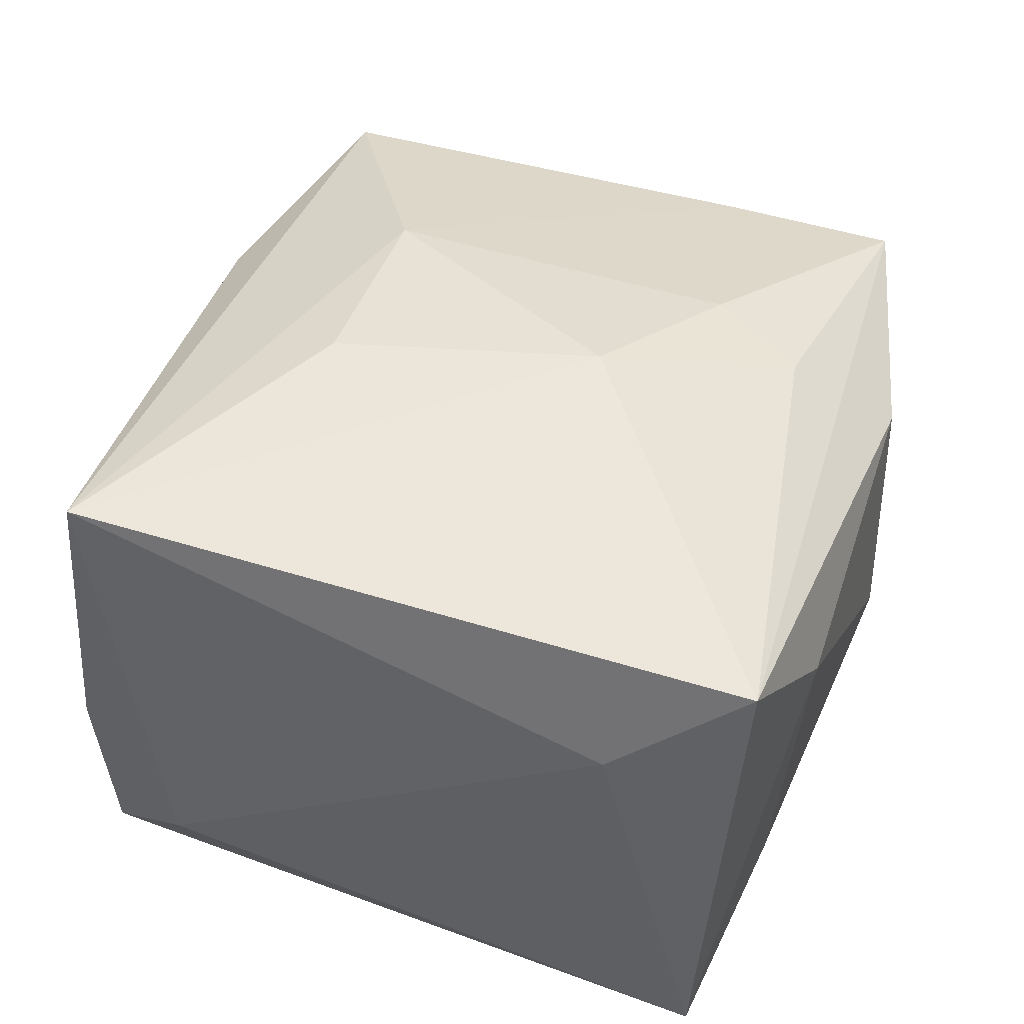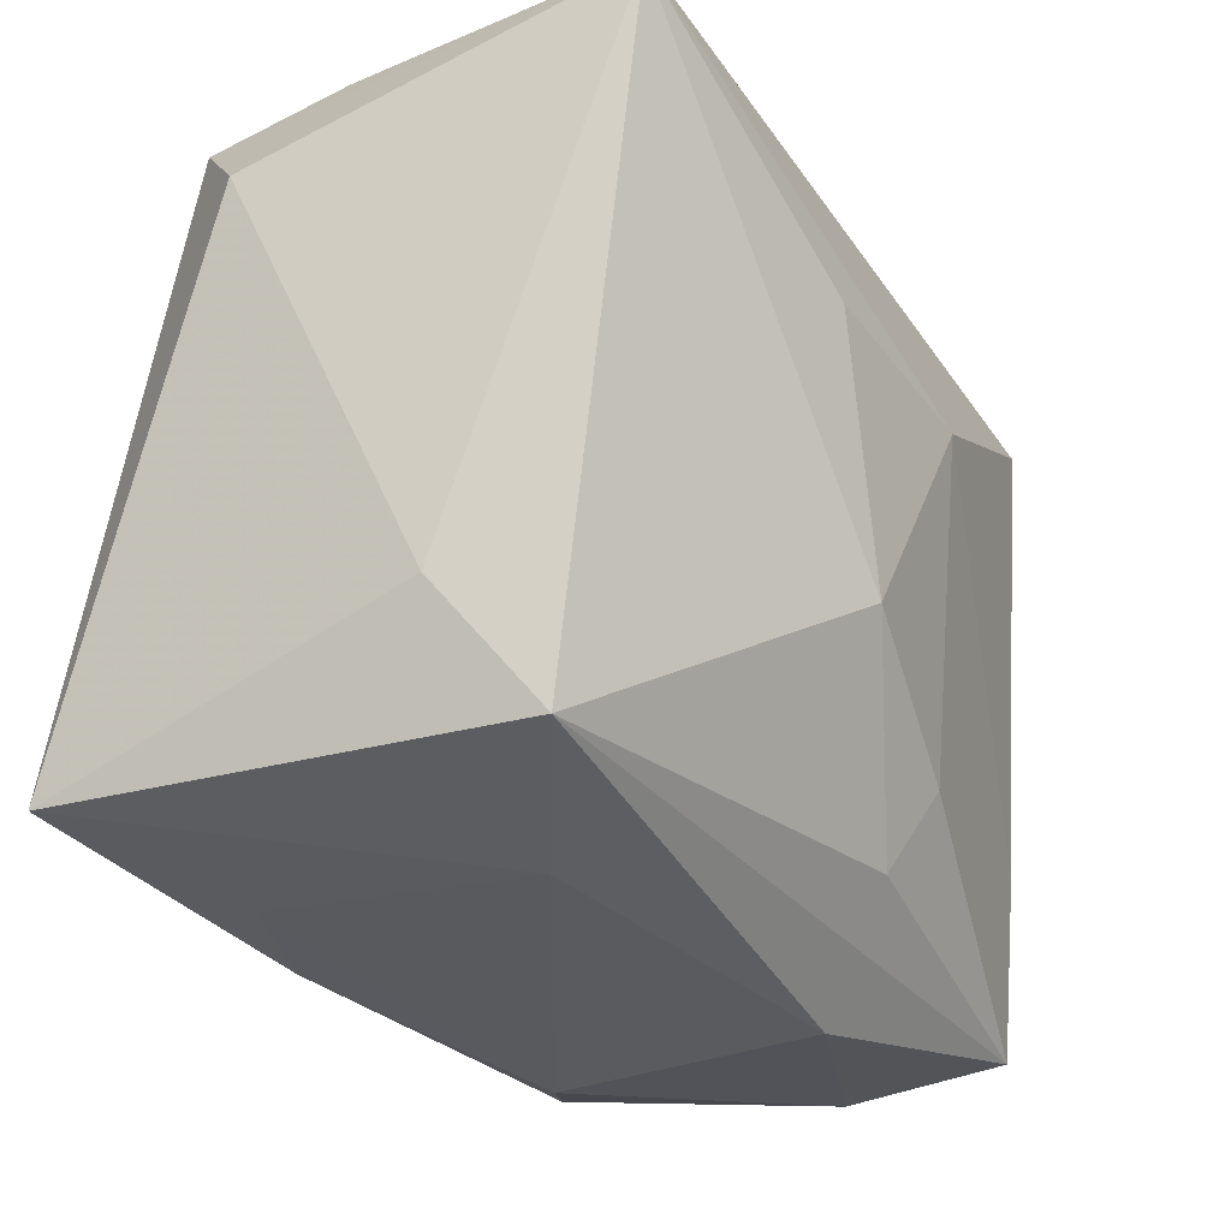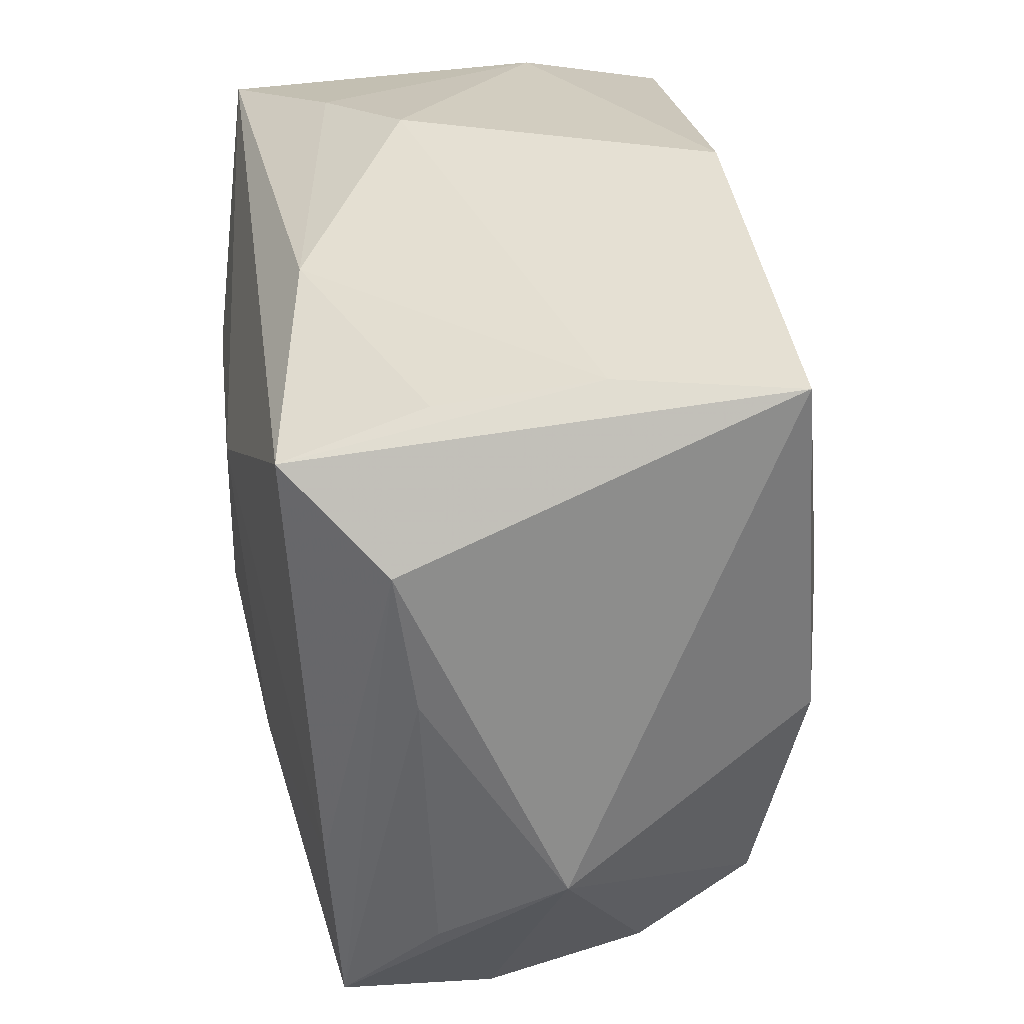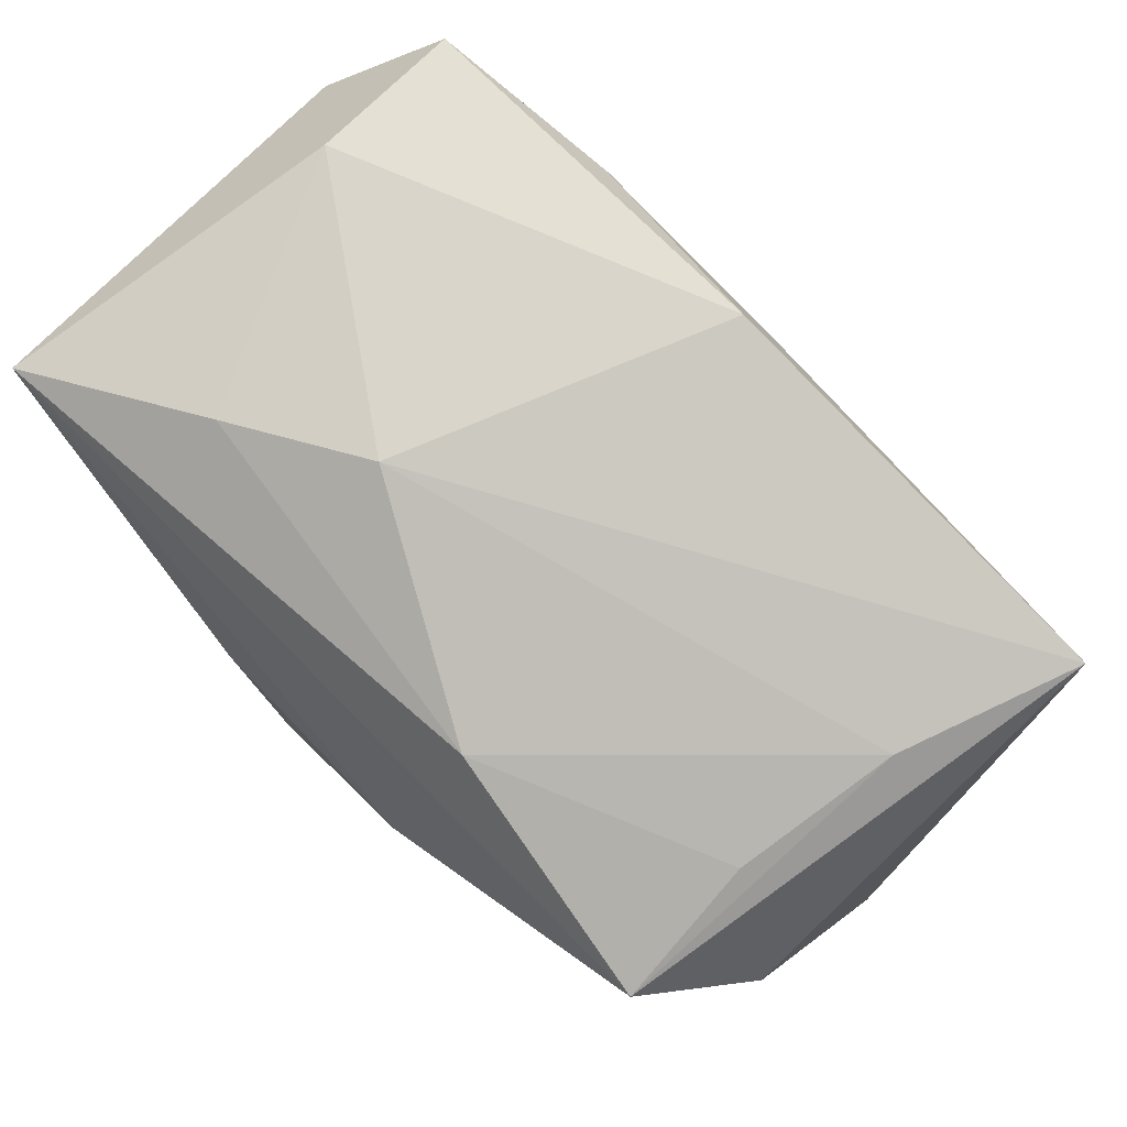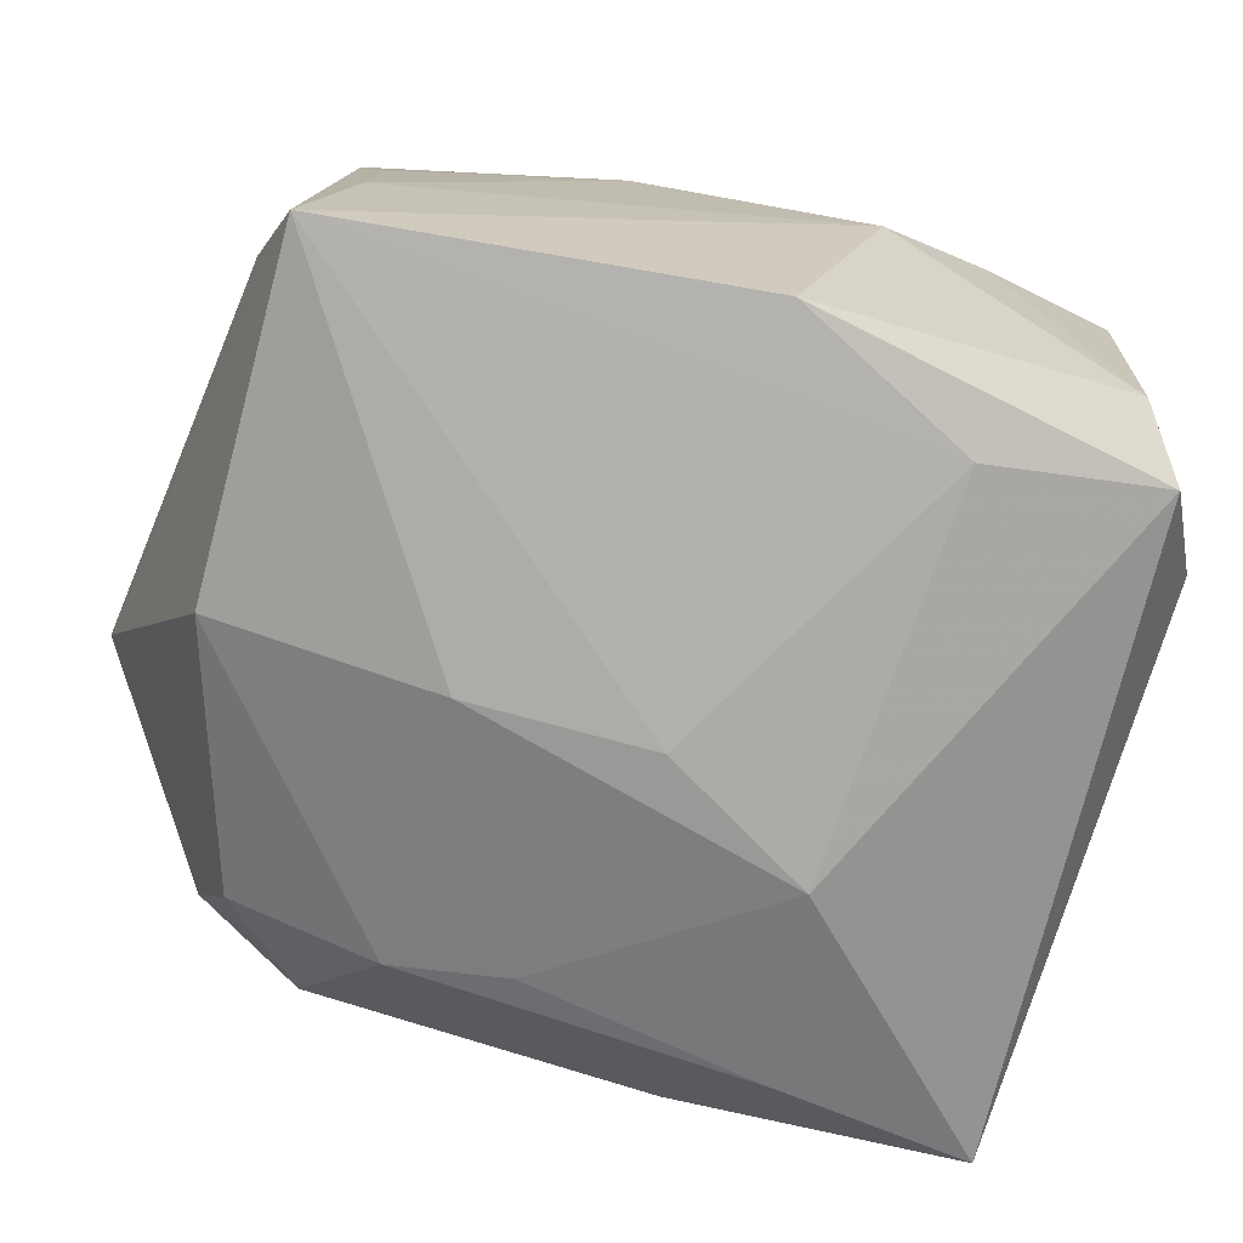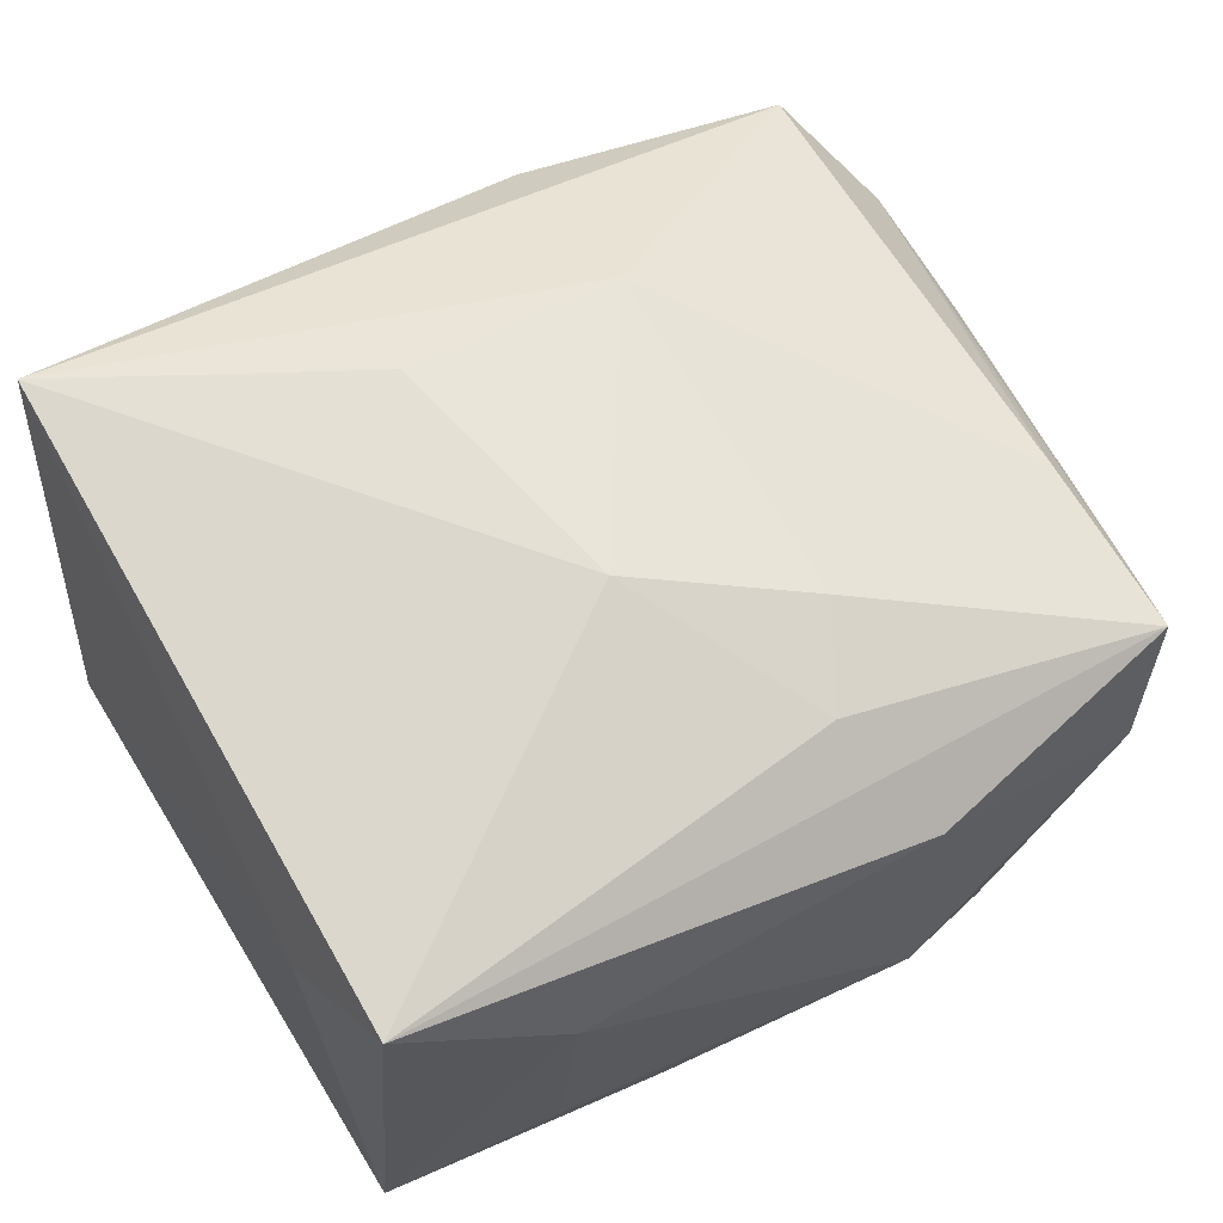
<metadata>
{"format":"obj","ext":"obj","renderer":"f3d","projection":"perspective","resolution":1024,"background":"white","views":[{"elev":43.4,"azim":-76.6,"up":"+Z"},{"elev":-27.8,"azim":-56.6,"up":"+Y"},{"elev":30.1,"azim":86.3,"up":"+Y"},{"elev":79.7,"azim":49.1,"up":"+Y"},{"elev":-65.9,"azim":160.4,"up":"+Z"},{"elev":61.8,"azim":-32.7,"up":"+Z"}]}
</metadata>
<code>
v 0.02745 -0.0308 0.00333
v 0.03423 0.02773 -0.01909
v 0.03002 -0.01493 0.01665
v -0.02712 0.03025 -0.003291
v 0.02561 -0.02808 -0.009291
v 0.0303 0.02697 -0.005126
v 0.02409 -0.02222 -0.01846
v 0.007158 -0.03321 -0.008627
v 0.03215 -0.0003775 -0.02113
v 0.0292 0.02462 0.007597
v 0.03082 0.02115 0.01886
v -0.02986 0.02728 0.02313
v -0.03247 -0.02695 0.01827
v 0.03387 -0.02034 0.007852
v 0.03589 0.002958 0.009078
v 0.008016 -0.03277 0.01265
v -0.0005442 0.001821 -0.0244
v 0.01028 0.01141 0.02366
v -0.006906 0.03272 0.00865
v -0.0111 -0.0284 -0.01724
v 0.003088 -0.01945 -0.02229
v -0.02012 -0.03043 0.009701
v -0.01374 0.02603 -0.01785
v 0.01222 -0.02191 -0.02154
v 0.01119 0.02754 0.01703
v -0.01684 0.03067 0.01495
v -0.003882 -0.009002 0.0246
v 0.004443 -0.0242 0.01969
v -0.0169 -0.02189 -0.02223
v 0.02943 -0.02933 0.01562
v -0.02832 0.028 -0.01513
v 0.0361 0.01432 0.01076
v 0.01657 -0.03019 -0.01447
v 0.01431 0.0009467 -0.02442
v -0.01337 -0.004864 -0.02478
v 0.008778 -0.01698 0.02172
v -0.02036 -0.02795 -0.01321
v 0.03769 -0.0132 -0.002103
v -0.03387 -0.02392 -0.02086
v -0.03387 0.02002 -0.007881
v -0.03387 -0.01589 0.009716
v 0.001431 0.03248 -0.01666
v -0.007252 0.0126 0.0246
f 19 2 42
f 9 2 38
f 27 13 28
f 38 2 32
f 2 11 32
f 2 9 34
f 35 39 31
f 31 39 40
f 3 32 11
f 6 11 2
f 6 2 19
f 19 25 6
f 17 34 35
f 2 34 17
f 24 34 9
f 18 43 27
f 18 3 11
f 41 39 13
f 40 39 41
f 12 31 40
f 12 41 13
f 40 41 12
f 12 13 27
f 27 43 12
f 11 25 12
f 12 18 11
f 43 18 12
f 27 28 36
f 36 18 27
f 3 18 36
f 38 32 15
f 30 36 28
f 3 36 30
f 30 28 13
f 32 3 30
f 30 15 32
f 10 25 11
f 11 6 10
f 10 6 25
f 23 31 42
f 23 42 2
f 2 17 23
f 35 31 23
f 23 17 35
f 7 24 9
f 33 24 7
f 7 5 33
f 7 9 38
f 38 5 7
f 29 39 35
f 33 8 20
f 39 29 20
f 20 37 39
f 8 37 20
f 20 24 33
f 20 29 24
f 31 12 4
f 19 42 4
f 42 31 4
f 1 5 38
f 38 30 1
f 33 5 1
f 1 8 33
f 38 15 14
f 14 30 38
f 15 30 14
f 16 30 13
f 8 1 16
f 16 1 30
f 21 29 35
f 24 29 21
f 35 34 21
f 34 24 21
f 19 4 26
f 26 4 12
f 26 25 19
f 26 12 25
f 22 16 13
f 8 16 22
f 22 37 8
f 13 39 22
f 39 37 22

</code>
